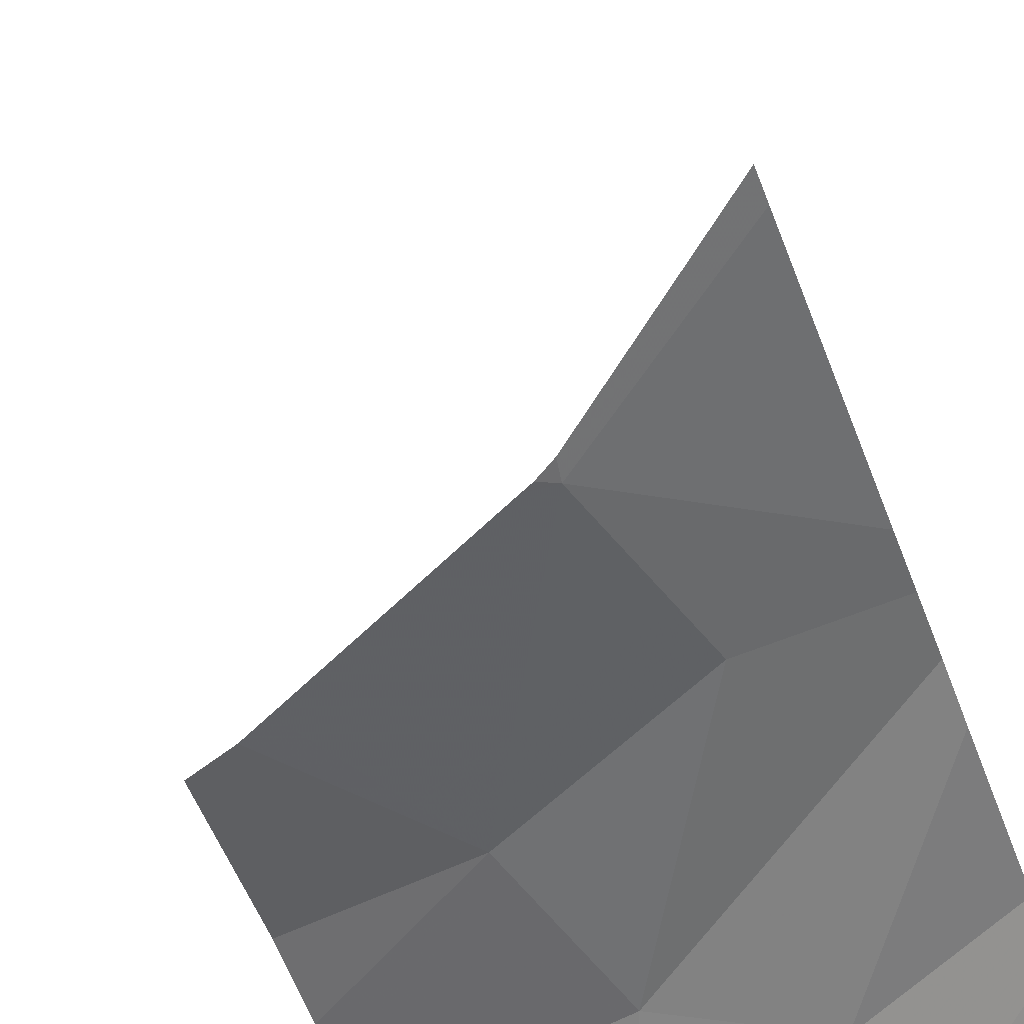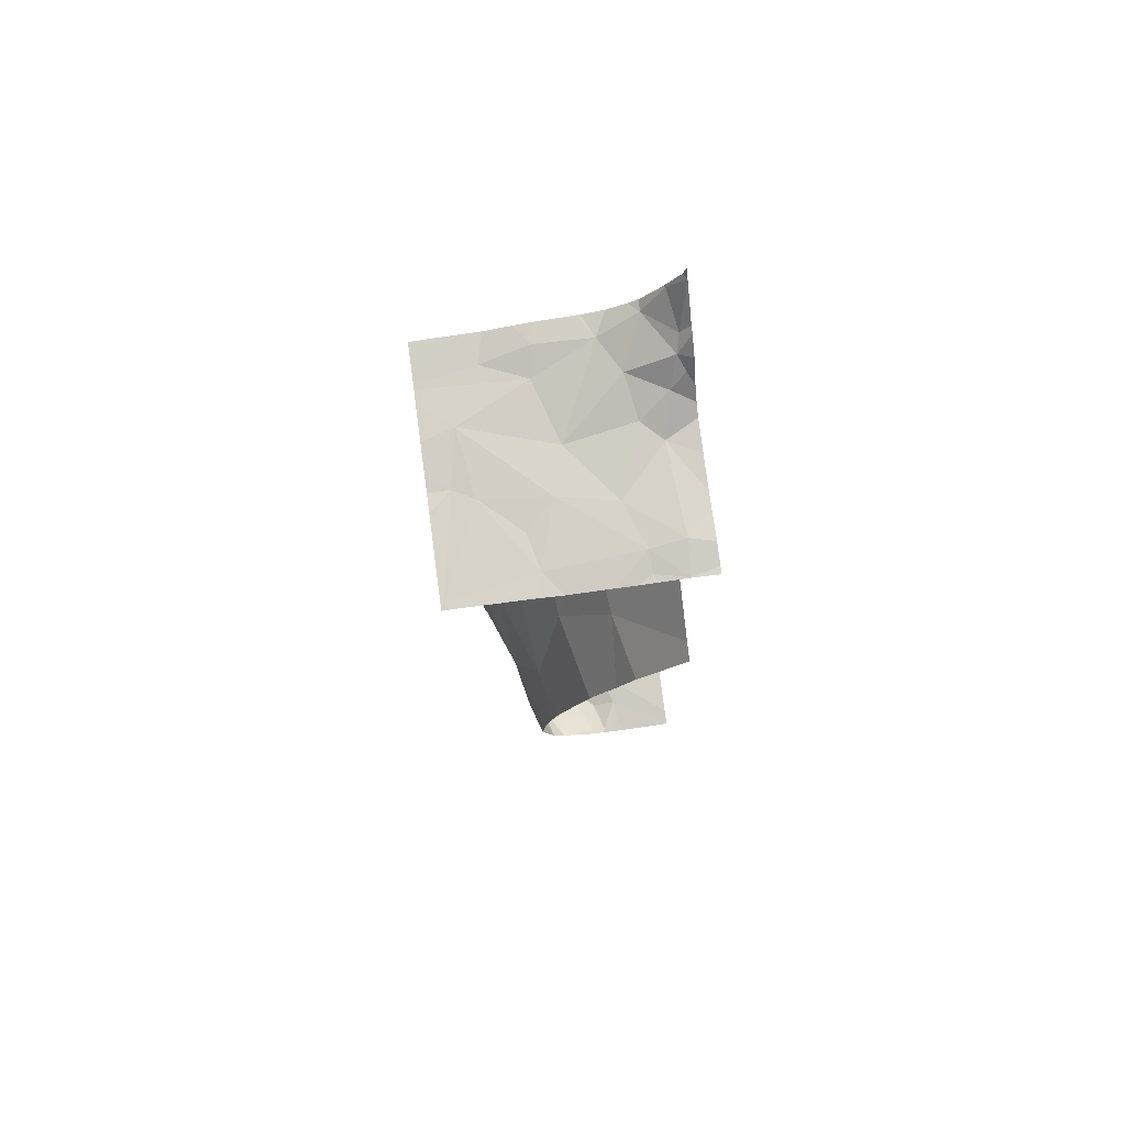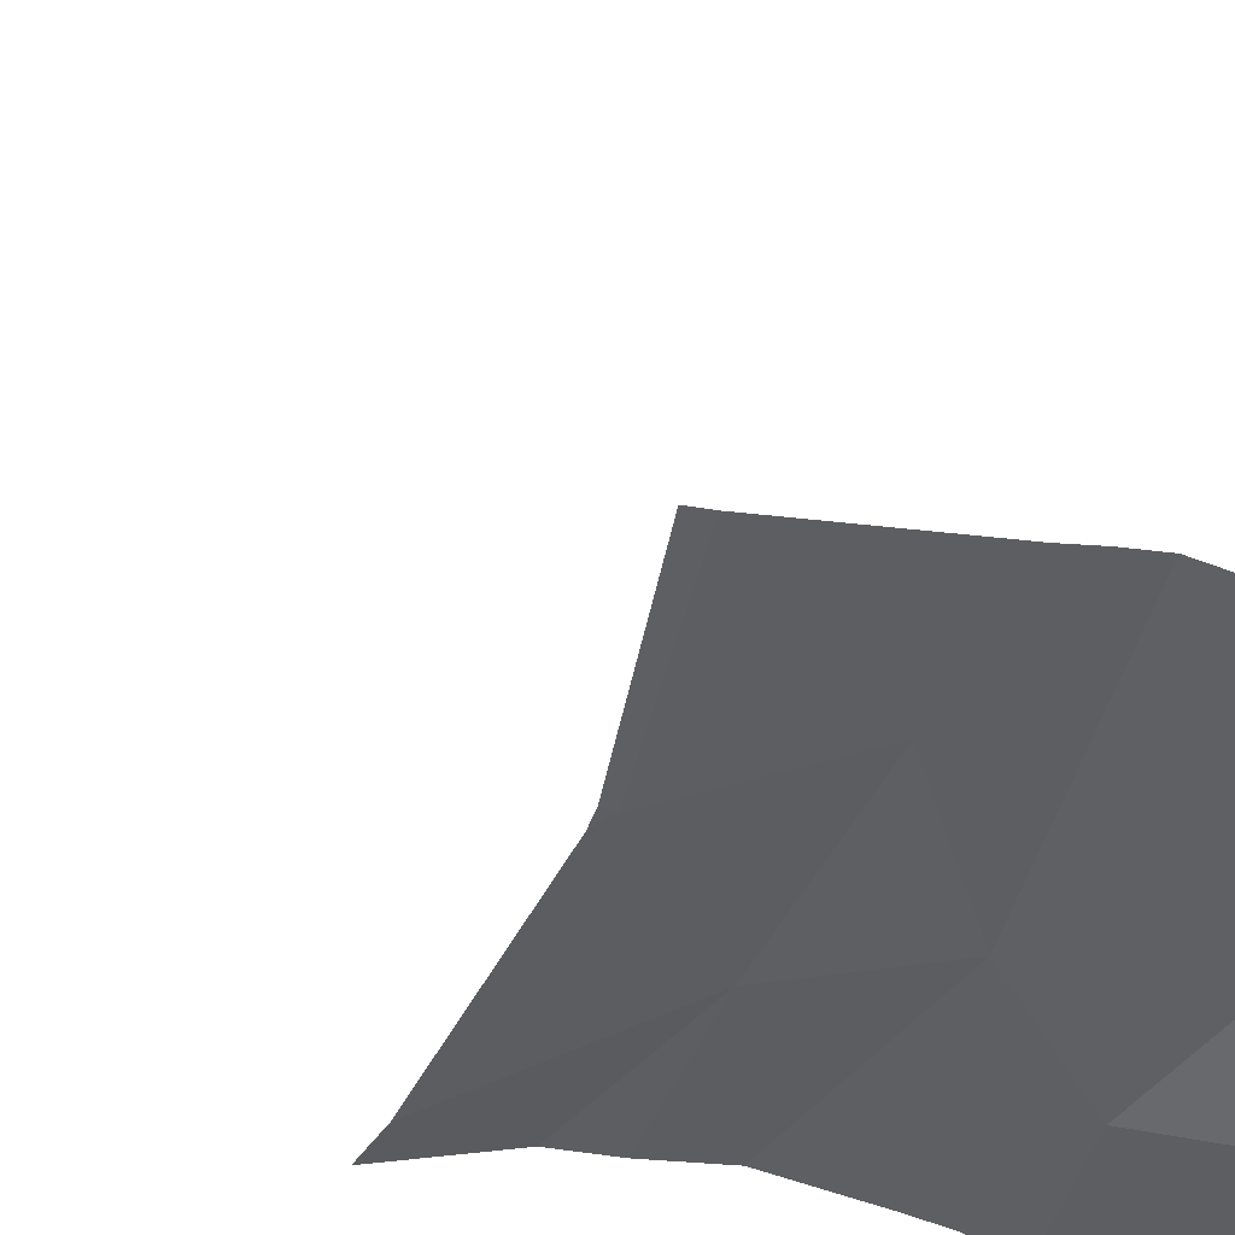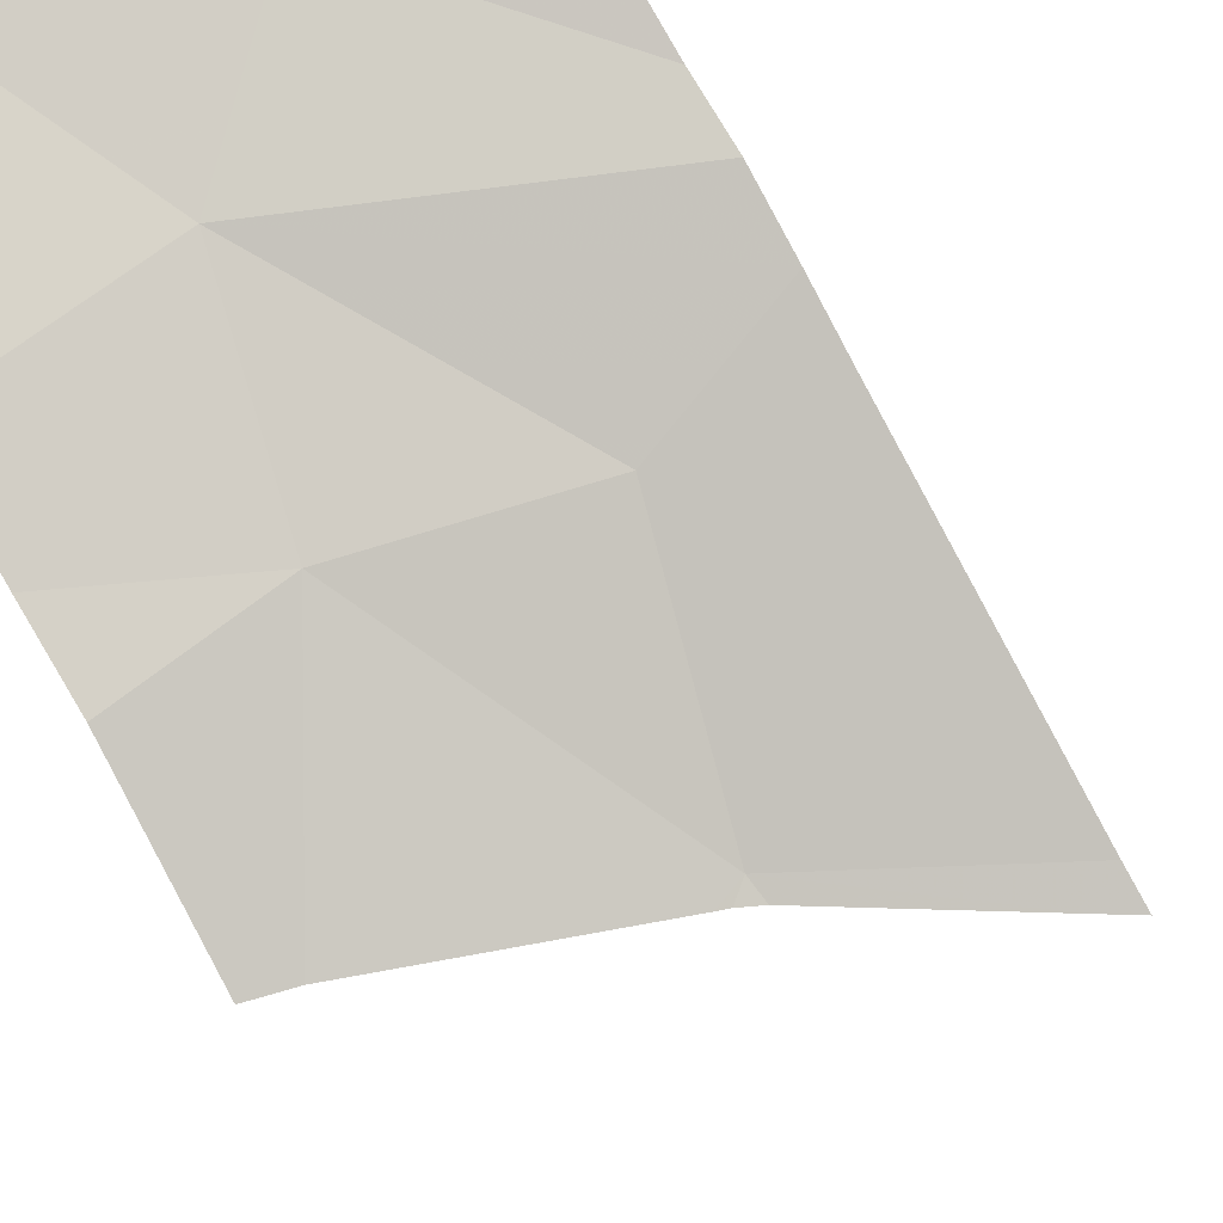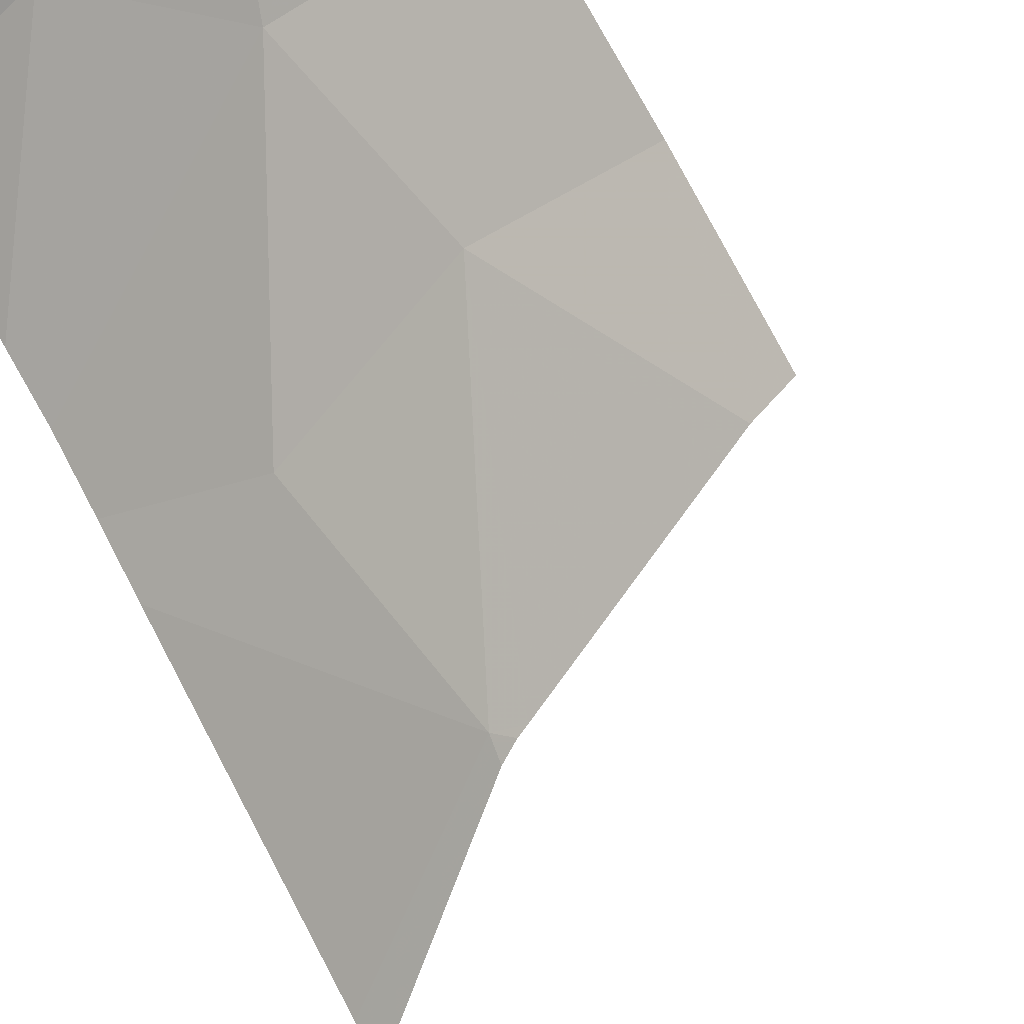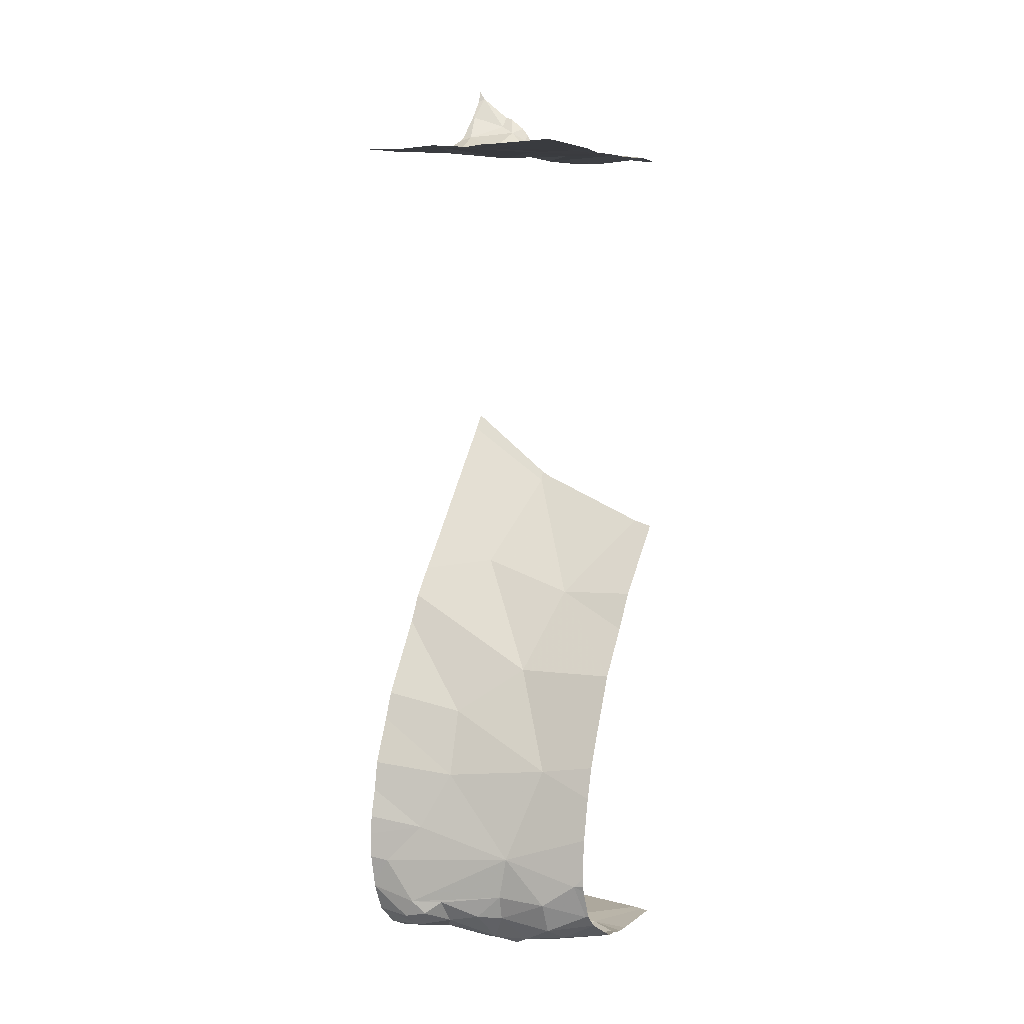
<metadata>
{"format":"obj","ext":"obj","renderer":"f3d","projection":"perspective","resolution":1024,"background":"white","views":[{"elev":-76.4,"azim":20.0,"up":"+Y"},{"elev":77.2,"azim":-97.7,"up":"+Z"},{"elev":-45.1,"azim":42.7,"up":"+Y"},{"elev":51.6,"azim":-34.8,"up":"+Y"},{"elev":-73.0,"azim":-147.3,"up":"+Y"},{"elev":5.3,"azim":-148.3,"up":"+Z"}]}
</metadata>
<code>
v -64.7 277.5 487.1
v -64.7 277.8 487
v -64.7 278.4 483.5
v -64.7 278.2 483.3
v -65.57 278.1 486.9
v -64.7 278.4 483.5
v -64.7 277.7 487
v -64.7 277.9 485.1
v -65.24 278.3 486.9
v -65.63 278.4 486.9
v -65.29 278.3 486.9
v -64.7 277.8 487
v -65.47 278.1 483.4
v -65.5 278 483.3
v -64.7 277.5 485.6
v -65.65 278.1 483.4
v -65.64 277.9 483.3
v -65.63 277.7 486.9
v -65.54 277.7 486.9
v -64.7 278.2 483.3
v -65.52 277.6 486.9
v -65.66 277.6 486.9
v -65.66 278.4 486.9
v -65.07 278.4 486.9
v -64.7 278.2 483.3
v -65.36 277.8 486.9
v -65.17 277.6 486.9
v -65.31 278 486.9
v -65.43 278.1 486.9
v -64.7 277.5 487.2
v -64.7 277.7 487
v -65.51 277.7 483.3
v -65.38 278 483.3
v -65.35 277.8 483.3
v -65.25 278 483.3
v -65.64 277.8 483.3
v -65.51 277.8 483.3
v -65.33 278.1 483.3
v -65.62 278.1 483.6
v -64.7 278.1 486.9
v -65.14 277.9 486.9
v -65.48 278.2 483.5
v -65.27 278.2 483.5
v -65.26 278.2 483.4
v -64.7 278 487
v -64.88 278.4 486.9
v -64.7 278.4 484
v -65.18 278.4 486.9
v -64.7 277.6 487.1
v -65.07 277.5 485.4
v -65.44 278.1 484.1
v -65.26 278 484.5
v -65.32 278.4 486.9
v -64.7 278.2 486.9
v -64.7 278.3 486.9
v -64.7 278.4 484.1
v -65.31 278.2 483.7
v -65.35 277.8 484.9
v -64.73 277.5 487.3
v -65.02 277.5 487
v -64.82 278.2 486.9
v -65.63 277.5 486.9
v -64.95 277.5 487.1
v -65.1 277.7 486.9
v -65.18 278 483.3
v -65.27 278 483.3
v -64.73 278.2 483.3
v -64.94 278.1 483.3
v -64.89 278.2 483.3
v -65 277.5 487
v -64.8 277.8 487
v -64.88 277.5 487.1
v -64.88 278.3 483.3
v -64.78 278 487
v -65.06 277.5 485.4
v -64.93 277.7 487
v -64.75 277.6 487
v -64.71 277.5 487.2
v -64.86 277.5 487.1
v -64.92 277.5 487.1
v -64.9 278 486.9
v -65.03 278.3 486.9
v -65.19 278.1 483.3
v -65.16 278.2 483.4
v -65.02 278.2 483.4
v -64.73 277.5 487.2
v -64.86 277.5 487.2
v -65.03 278.1 483.3
v -65.04 277.9 483.3
v -65.1 278.1 483.3
v -65.12 277.5 485.4
v -64.94 278.3 483.4
v -64.84 278.3 483.4
v -64.77 278.4 483.7
v -64.89 278.3 483.5
v -64.73 277.5 487.3
v -65.02 277.6 487
v -65.27 277.5 483.3
v -65.23 277.5 486.9
v -64.98 277.5 487
v -65.01 278.1 484.3
v -65.03 278.2 484.1
v -64.92 278.3 483.8
v -64.97 277.8 485
v -65.06 277.5 486.9
v -64.73 277.5 487.3
v -65.44 277.5 486.9
v -65.54 277.5 486.9
v -65.01 278.3 483.5
v -65.11 277.5 486.9
v -64.98 277.5 487.1
v -64.93 278.4 486.9
v -65.37 277.5 486.9
v -64.86 278.4 486.9
v -65.63 278.4 486.9
v -64.76 277.5 485.7
v -65.66 278 486.9
v -65.66 278.1 486.9
v -65.66 278.4 486.9
v -65.66 278.4 486.9
v -65.66 278 483.4
v -65.66 278 483.4
v -65.66 278 483.4
v -65.66 278 483.4
v -65.66 277.8 486.9
v -65.66 277.8 486.9
v -65.66 277.7 486.9
v -65.66 277.6 486.9
v -65.66 277.6 486.9
v -65.66 277.7 486.9
v -65.66 277.6 486.9
v -65.66 278.4 486.9
v -65.66 277.7 483.3
v -65.66 277.7 483.3
v -65.66 278.1 483.4
v -65.66 278.1 483.6
v -65.66 277.8 483.3
v -65.66 277.9 483.3
v -65.66 277.8 483.3
v -65.66 278.4 486.9
v -65.66 278 484.2
v -65.66 278 484.1
v -65.66 277.9 484.5
v -65.66 278.1 483.6
v -65.66 278.1 483.8
v -65.66 278.1 484
v -65.66 277.7 484.9
v -64.82 278.4 486.9
v -65.66 277.8 484.7
v -65.66 278.1 483.6
v -64.7 277.9 485
v -64.7 278.4 483.5
v -64.7 278.4 483.8
v -64.7 278.4 483.9
v -64.7 278 483.3
v -64.7 278.1 483.3
v -64.7 277.6 483.4
v -64.7 277.5 483.4
v -64.7 277.5 483.4
v -64.7 277.5 487.2
v -64.7 277.5 487.3
v -64.7 278 484.9
v -64.7 278.1 484.7
v -64.7 278.3 484.4
v -65.24 278.4 486.9
v -64.7 278.3 483.4
v -64.7 278.3 483.4
v -64.7 278.4 483.7
v -64.7 278.3 484.3
v -64.7 278.4 486.9
v -64.7 277.5 483.4
v -64.7 277.5 483.4
v -65.35 278.4 486.9
v -65.63 277.5 486.9
v -65.1 277.5 485.4
v -65.52 277.5 485.2
v -65.59 277.5 483.3
v -65.62 277.5 483.3
v -65.63 277.5 483.3
v -65.66 277.5 483.3
v -65.66 277.5 486.9
v -65.58 277.5 485.2
v -65.66 277.5 485.2
v -64.86 277.5 483.4
v -64.73 277.5 487.3
v -64.71 277.5 487.3
v -64.7 277.5 485.7
v -64.7 277.5 487.3
v -64.86 277.5 483.4
v -64.75 277.5 483.4
v -64.75 277.5 483.4
v -64.7 277.5 483.4
f 184 159 98
f 10 9 173
f 11 9 10
f 158 89 34
f 121 13 122
f 122 16 123
f 17 14 121
f 18 19 125
f 21 19 22
f 183 147 182
f 19 18 22
f 157 68 89
f 27 26 21
f 5 28 29
f 27 21 107
f 29 11 5
f 28 19 26
f 11 10 5
f 19 5 117
f 118 10 132
f 156 68 155
f 33 14 17
f 33 34 35
f 17 36 37
f 38 13 14
f 35 38 33
f 32 37 36
f 33 37 34
f 135 39 136
f 26 41 28
f 28 5 19
f 155 68 157
f 11 29 28
f 43 42 44
f 17 37 33
f 137 17 138
f 133 36 139
f 34 37 32
f 182 58 176
f 129 18 130
f 26 19 21
f 154 103 153
f 141 52 143
f 42 43 57
f 42 16 13
f 144 57 145
f 145 51 146
f 33 38 14
f 108 22 62
f 153 103 94
f 62 131 174
f 13 38 44
f 44 42 13
f 57 39 42
f 152 93 166
f 42 39 16
f 151 104 52
f 143 58 149
f 179 32 134
f 8 50 104
f 58 50 91
f 102 103 47
f 80 100 111
f 77 78 1
f 100 80 97
f 77 79 78
f 52 51 101
f 178 32 179
f 55 61 54
f 27 64 26
f 35 65 66
f 68 67 69
f 73 69 67
f 51 102 101
f 45 71 12
f 64 76 41
f 41 26 64
f 177 34 32
f 71 76 77
f 80 79 77
f 81 71 74
f 176 58 91
f 81 82 41
f 81 41 71
f 112 81 46
f 28 41 82
f 74 61 81
f 9 82 24
f 82 9 11
f 84 83 85
f 84 44 83
f 73 67 25
f 175 50 75
f 85 88 68
f 85 69 73
f 68 69 85
f 44 38 83
f 38 66 83
f 89 68 90
f 68 88 90
f 90 65 89
f 90 88 83
f 65 35 89
f 11 28 82
f 81 61 114
f 85 73 92
f 73 93 92
f 95 94 57
f 3 95 6
f 97 64 27
f 174 131 181
f 8 104 151
f 57 103 102
f 6 93 152
f 58 104 50
f 157 89 158
f 158 34 159
f 76 80 77
f 59 78 86
f 43 109 95
f 103 57 94
f 57 43 95
f 162 101 163
f 50 15 116
f 105 97 110
f 95 109 92
f 166 73 167
f 34 89 35
f 65 90 83
f 66 65 83
f 110 27 99
f 85 92 109
f 85 83 88
f 153 94 168
f 164 102 169
f 84 85 109
f 54 74 40
f 76 64 97
f 97 27 110
f 71 41 76
f 78 79 86
f 160 30 106
f 60 97 105
f 31 77 7
f 79 80 72
f 66 38 35
f 43 44 84
f 84 109 43
f 102 51 57
f 99 27 113
f 96 160 106
f 20 68 156
f 171 159 184
f 80 76 97
f 151 52 162
f 172 171 190
f 52 104 58
f 93 95 92
f 117 5 118
f 87 79 72
f 15 50 8
f 118 5 10
f 119 10 120
f 6 95 93
f 120 10 115
f 121 14 13
f 3 94 95
f 122 13 16
f 20 67 68
f 123 16 135
f 124 17 121
f 86 79 87
f 125 19 117
f 126 18 125
f 4 73 25
f 127 18 126
f 25 67 20
f 128 22 129
f 72 80 63
f 75 50 116
f 129 22 18
f 130 18 127
f 7 77 49
f 131 22 128
f 106 78 59
f 132 10 119
f 60 100 97
f 133 32 36
f 134 32 133
f 40 74 45
f 135 16 39
f 12 71 2
f 136 39 150
f 137 36 17
f 45 74 71
f 31 71 77
f 138 17 124
f 70 100 60
f 139 36 137
f 148 55 170
f 2 71 31
f 54 61 74
f 141 51 52
f 142 51 141
f 63 80 111
f 114 55 148
f 143 52 58
f 111 100 70
f 177 32 178
f 140 120 23
f 179 134 180
f 144 39 57
f 23 120 115
f 49 77 1
f 145 57 51
f 1 78 30
f 146 51 142
f 147 58 182
f 62 22 131
f 48 9 24
f 149 58 147
f 56 102 47
f 150 39 144
f 47 103 154
f 24 82 112
f 159 34 98
f 161 160 96
f 98 34 177
f 46 81 114
f 162 52 101
f 91 50 175
f 106 30 78
f 163 101 164
f 164 101 102
f 108 21 22
f 166 93 73
f 112 82 81
f 167 73 4
f 168 94 3
f 113 27 107
f 169 102 56
f 107 21 108
f 114 61 55
f 116 15 187
f 165 9 48
f 53 9 165
f 185 161 96
f 186 161 185
f 188 161 186
f 115 10 173
f 189 171 184
f 173 9 53
f 190 171 189
f 191 172 190
f 192 172 191

</code>
